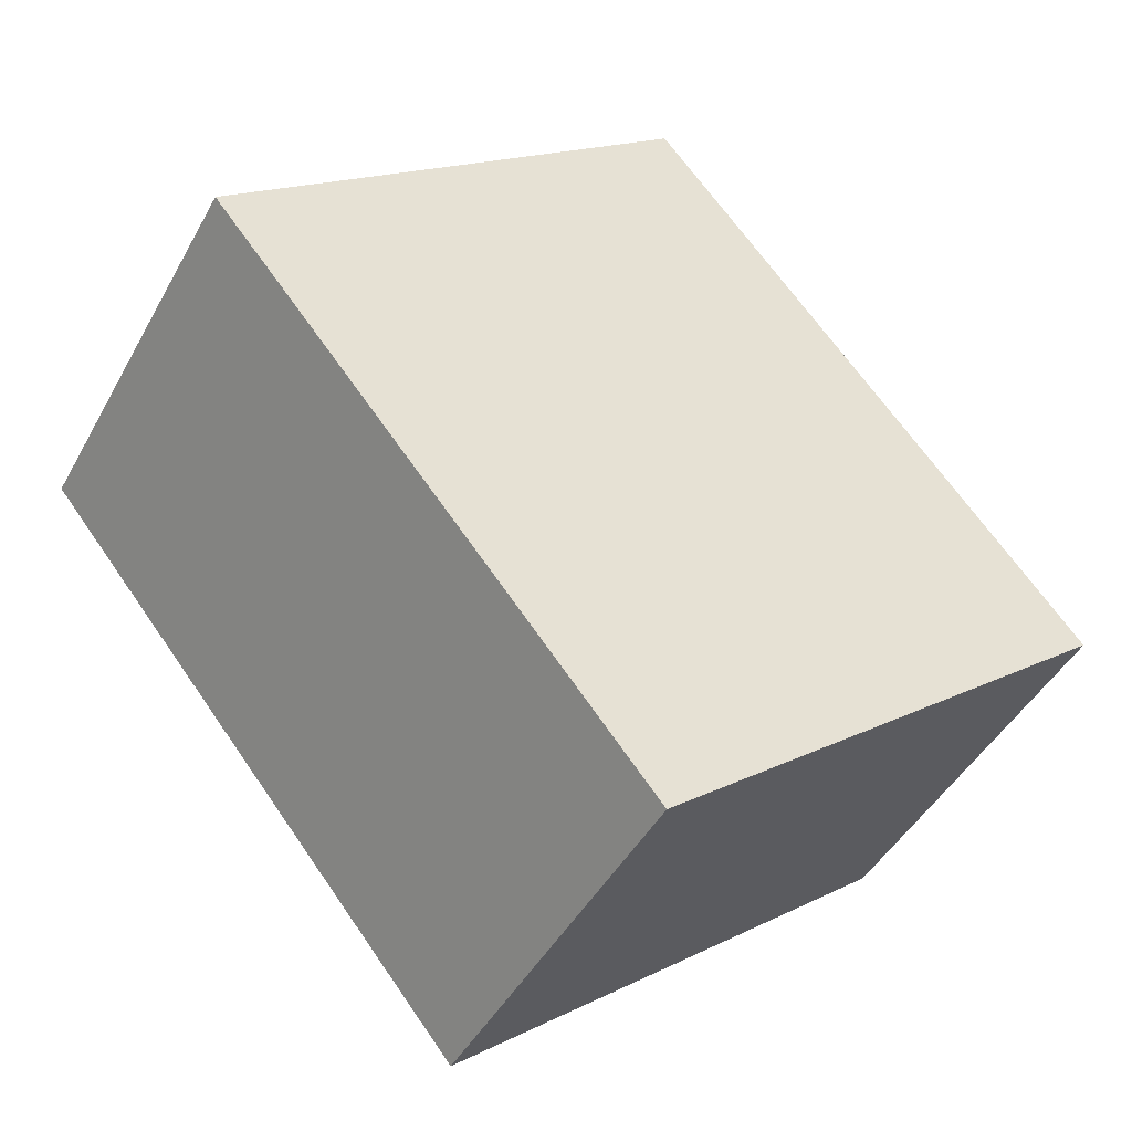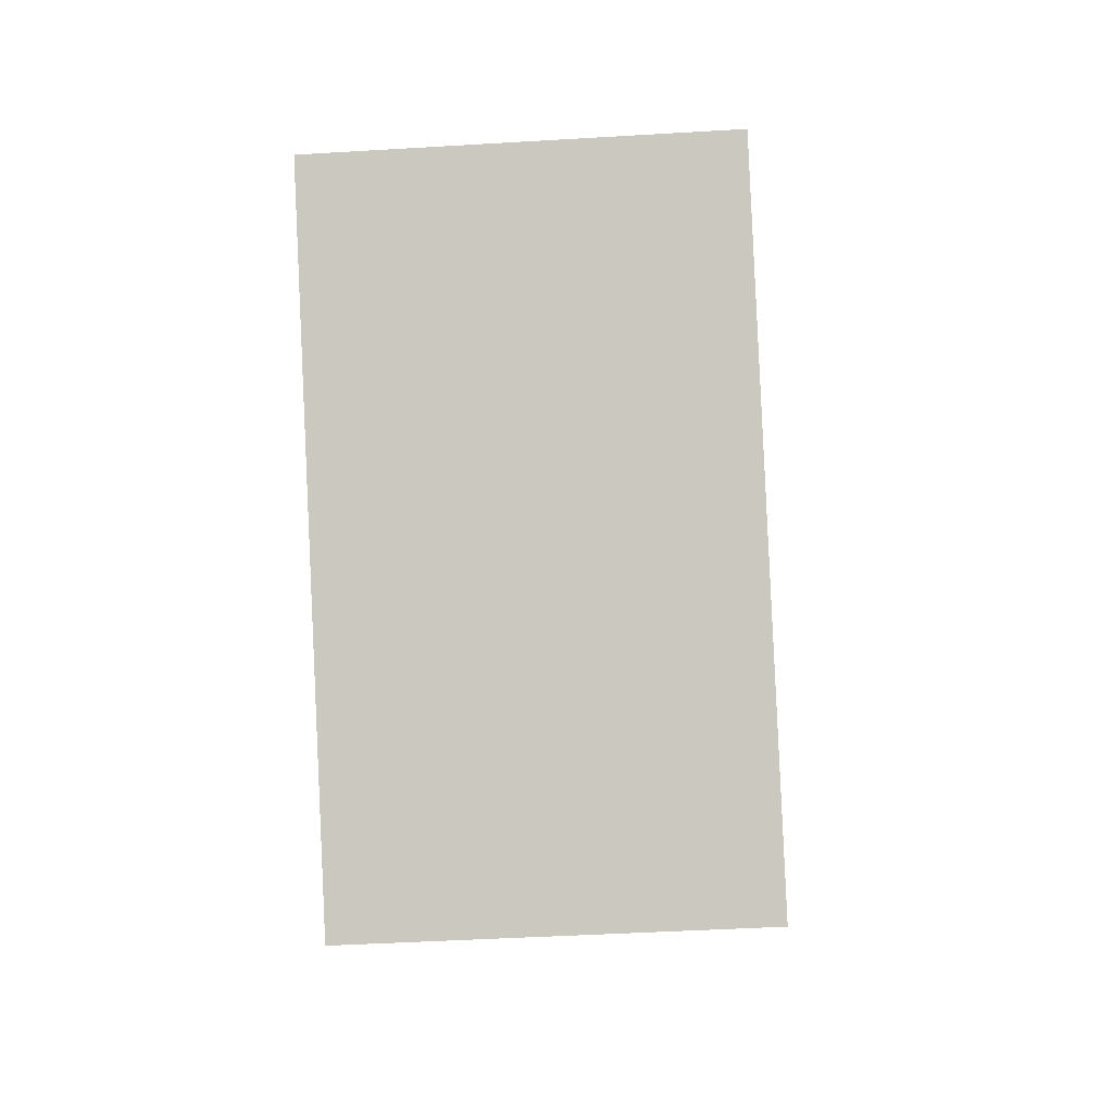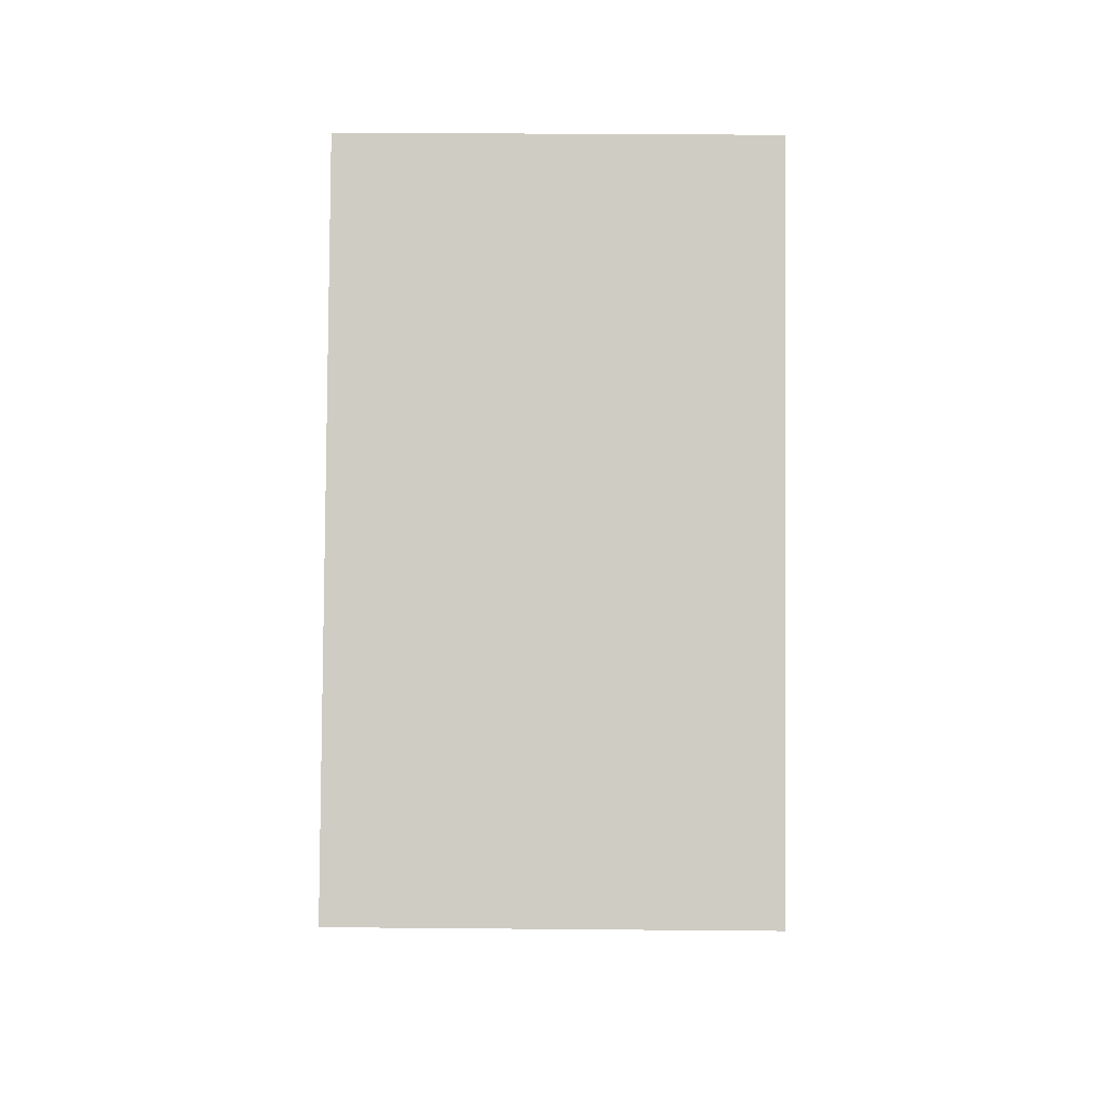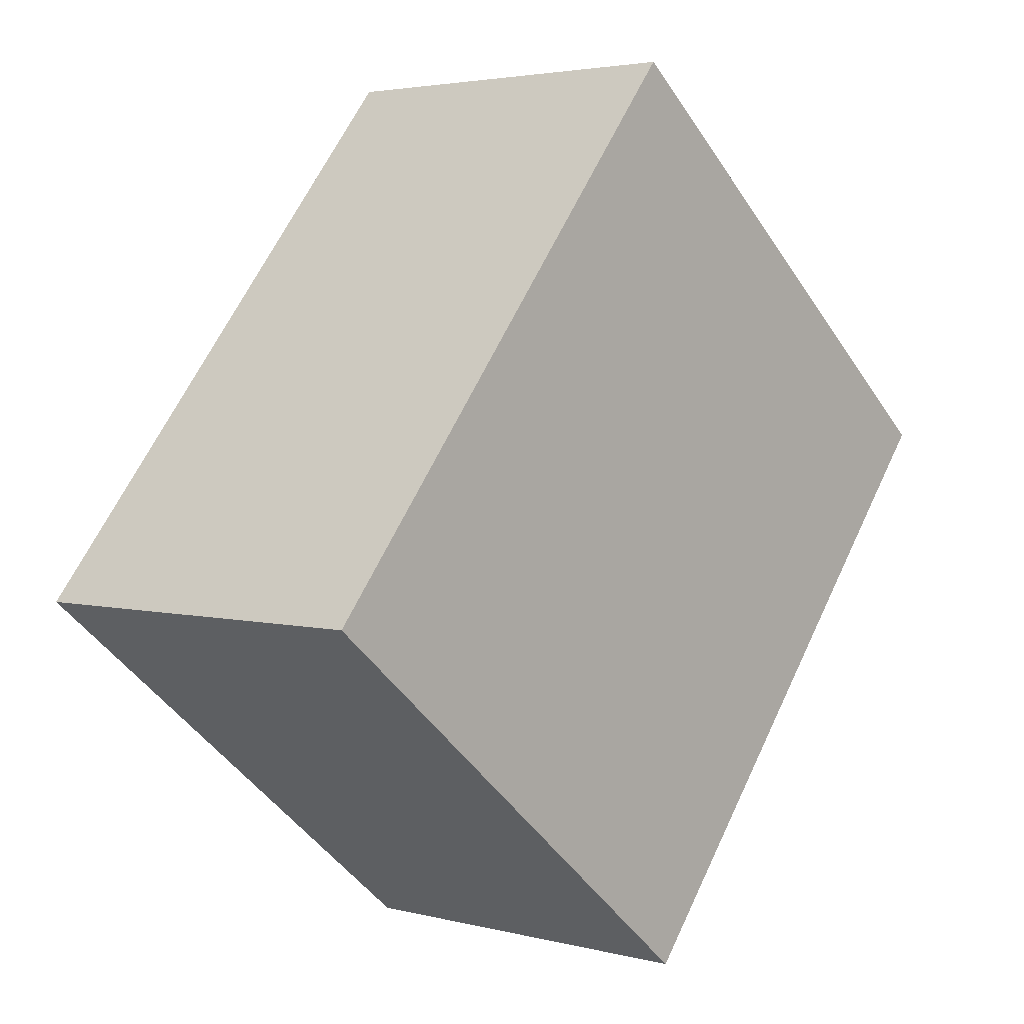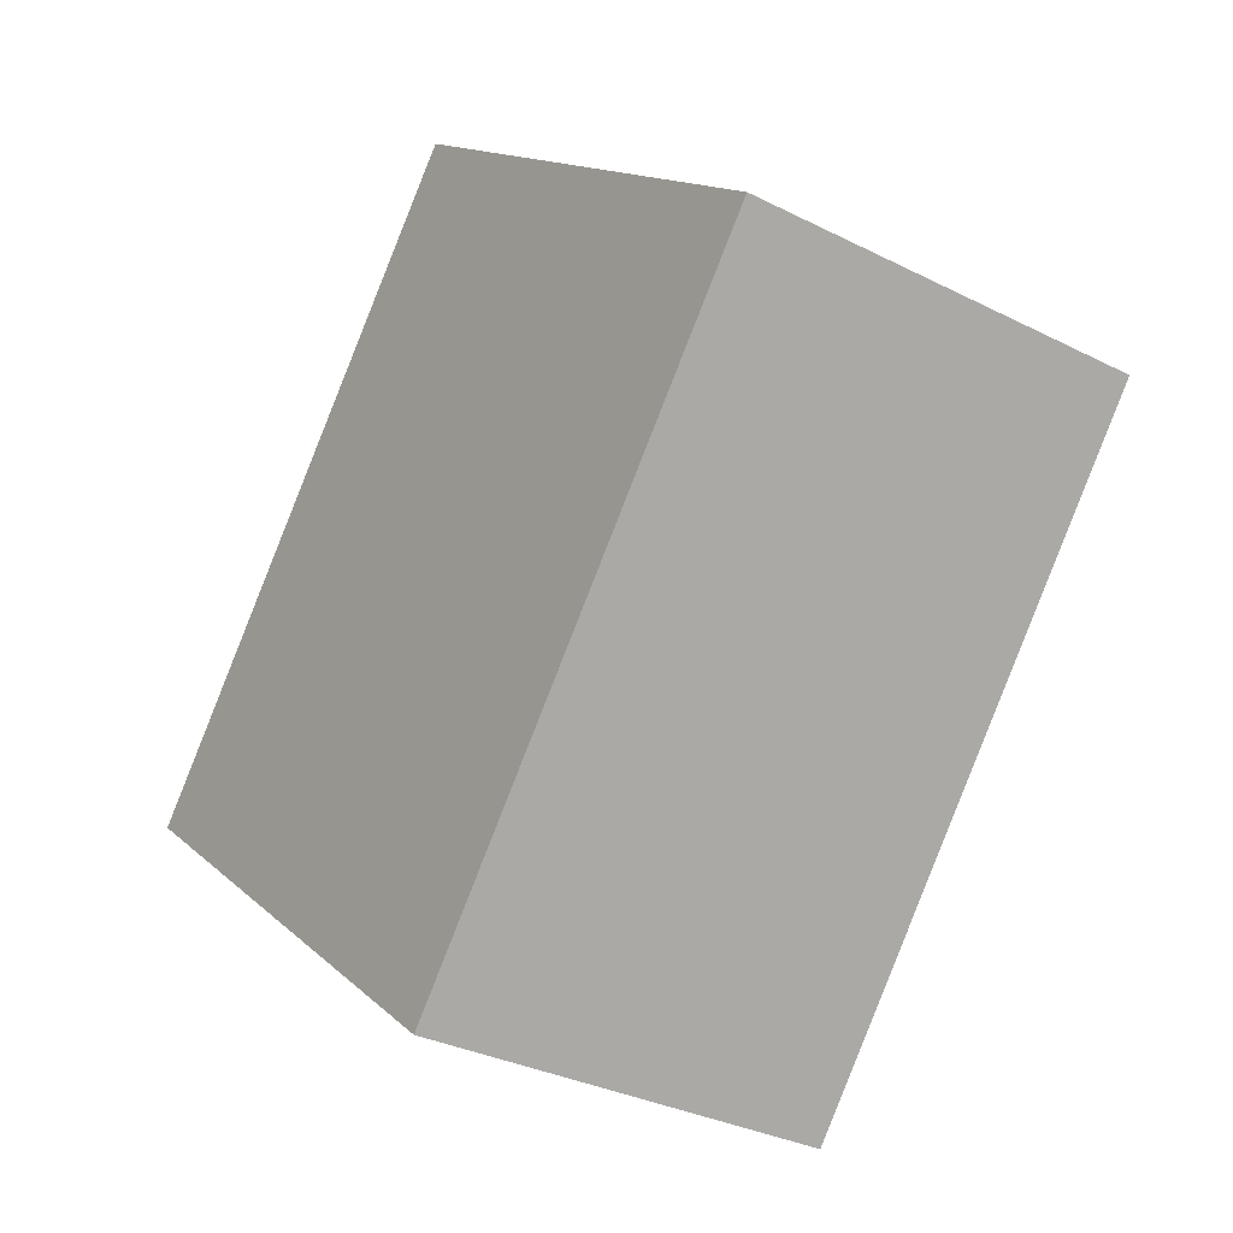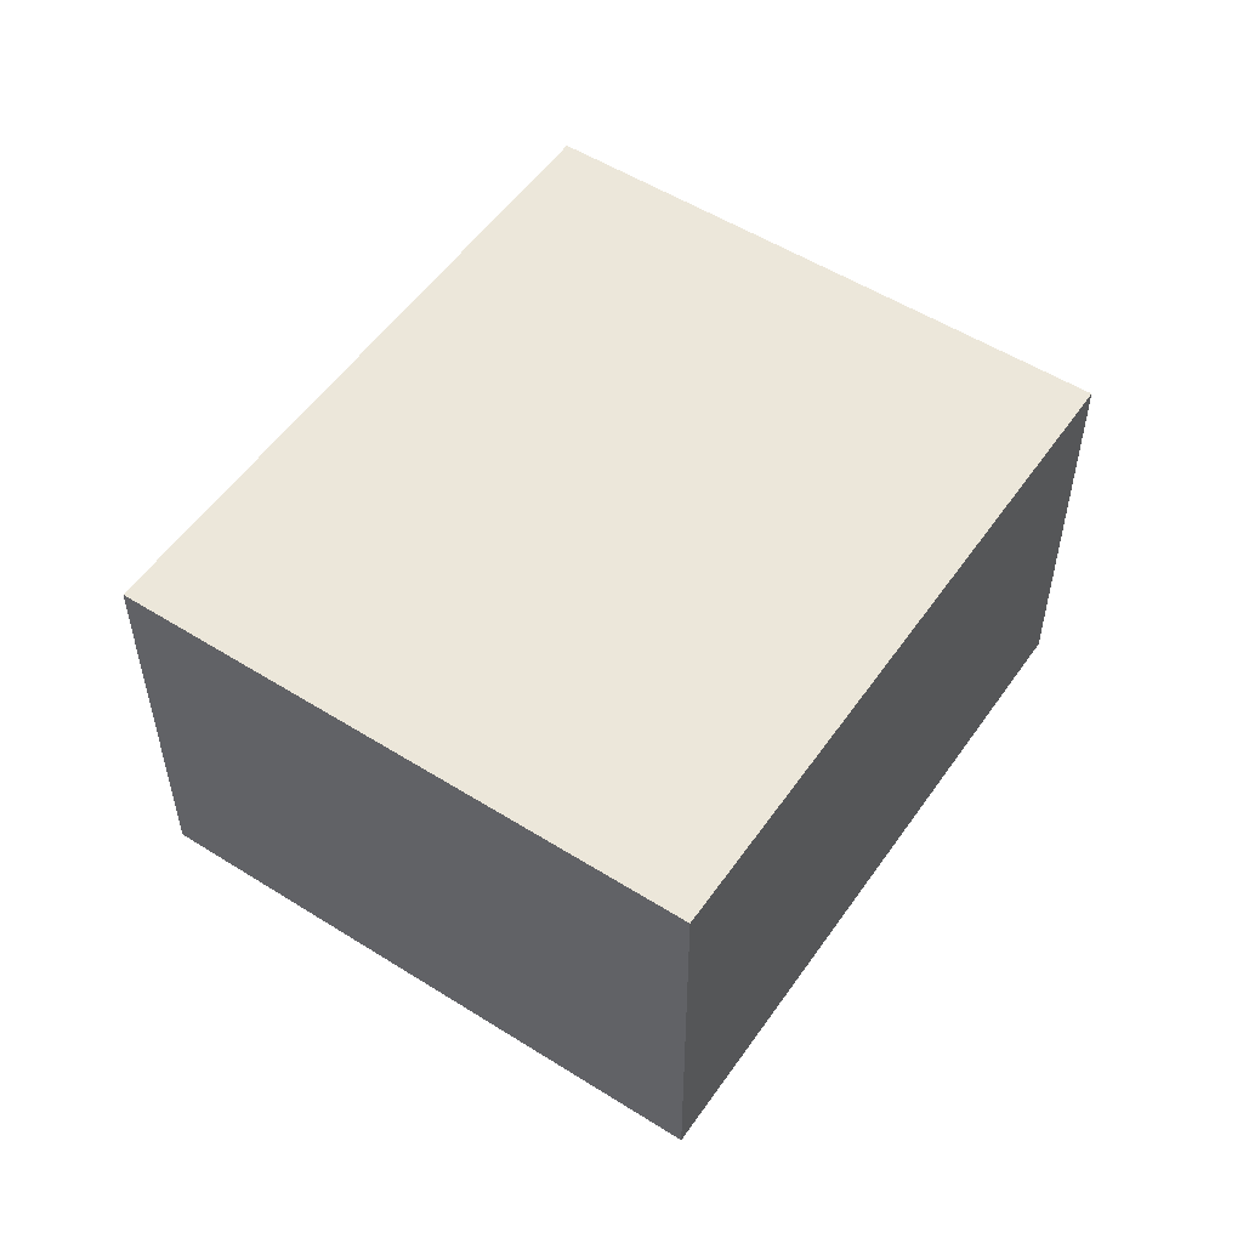
<metadata>
{"format":"obj","ext":"obj","renderer":"f3d","projection":"perspective","resolution":1024,"background":"white","views":[{"elev":-45.1,"azim":-27.3,"up":"+Z"},{"elev":-43.0,"azim":-85.9,"up":"+Z"},{"elev":34.0,"azim":90.7,"up":"+Z"},{"elev":3.3,"azim":131.4,"up":"+Z"},{"elev":-32.2,"azim":-125.4,"up":"+Z"},{"elev":53.3,"azim":-5.4,"up":"+Y"}]}
</metadata>
<code>
v  2.018 1.732 1.657
v  1.909 1.732 -2.323
v  0 1.732 1.061e-16
v  3.926 1.732 -0.666
v  1.909 1.422e-16 -2.323
v  0 0 0
v  2.018 -1.015e-16 1.657
v  3.926 4.078e-17 -0.666
g defaultobject
f 1 2 3
f 2 1 4
f 5 3 2
f 3 5 6
f 6 1 3
f 1 6 7
f 7 4 1
f 4 7 8
f 8 2 4
f 2 8 5
f 5 7 6
f 7 5 8

</code>
